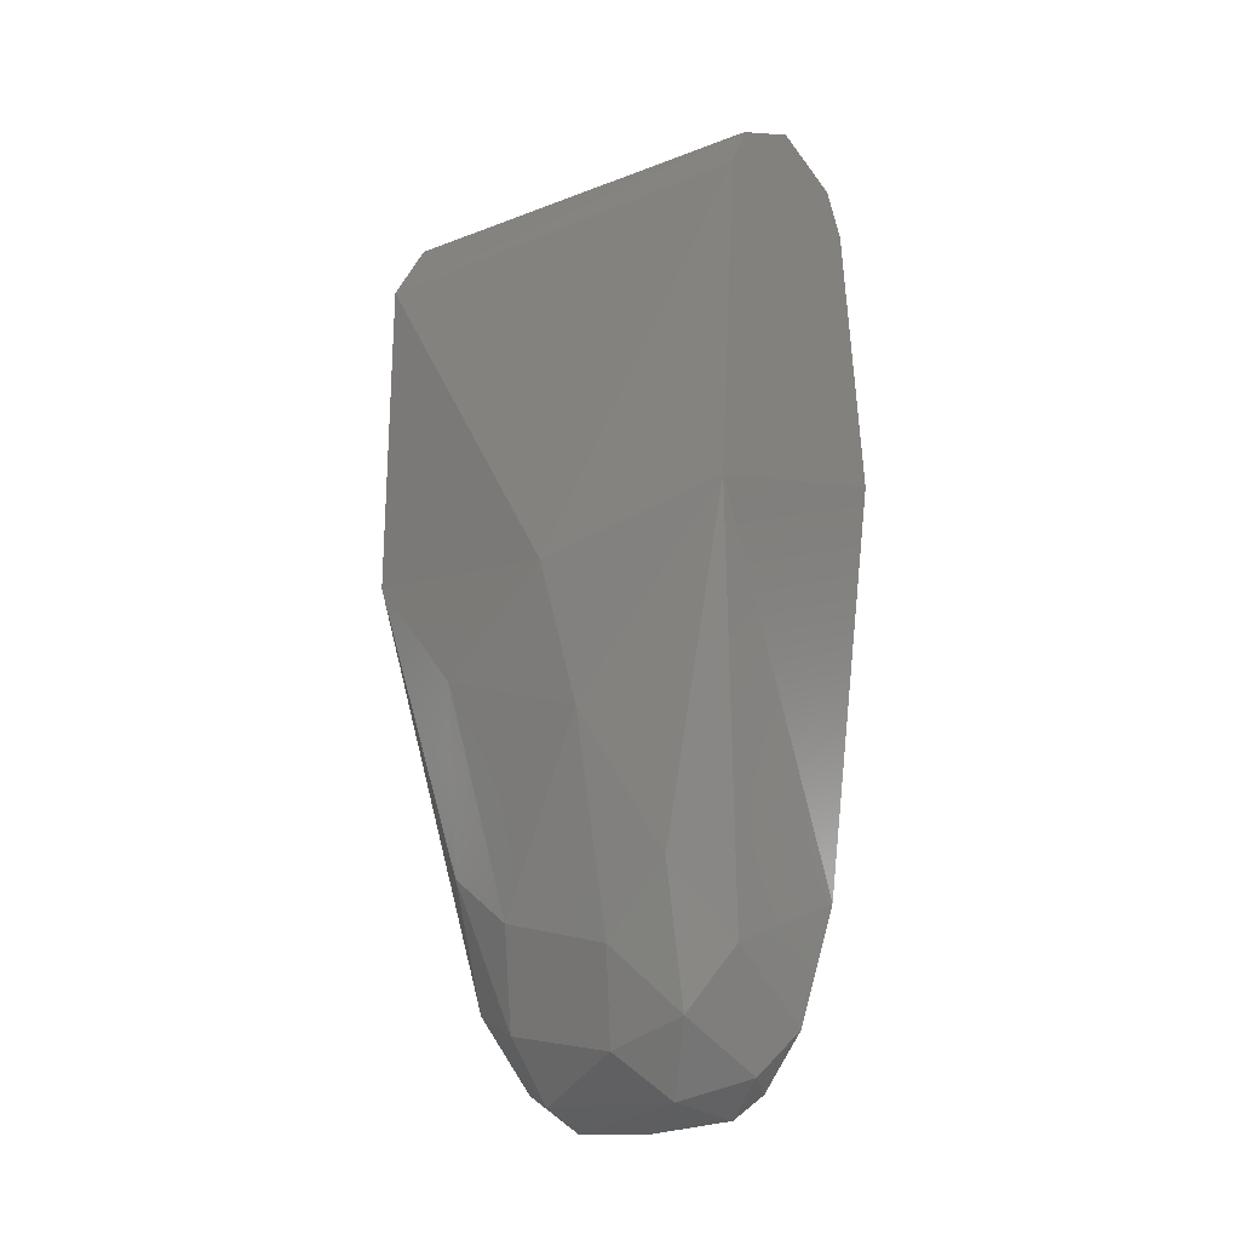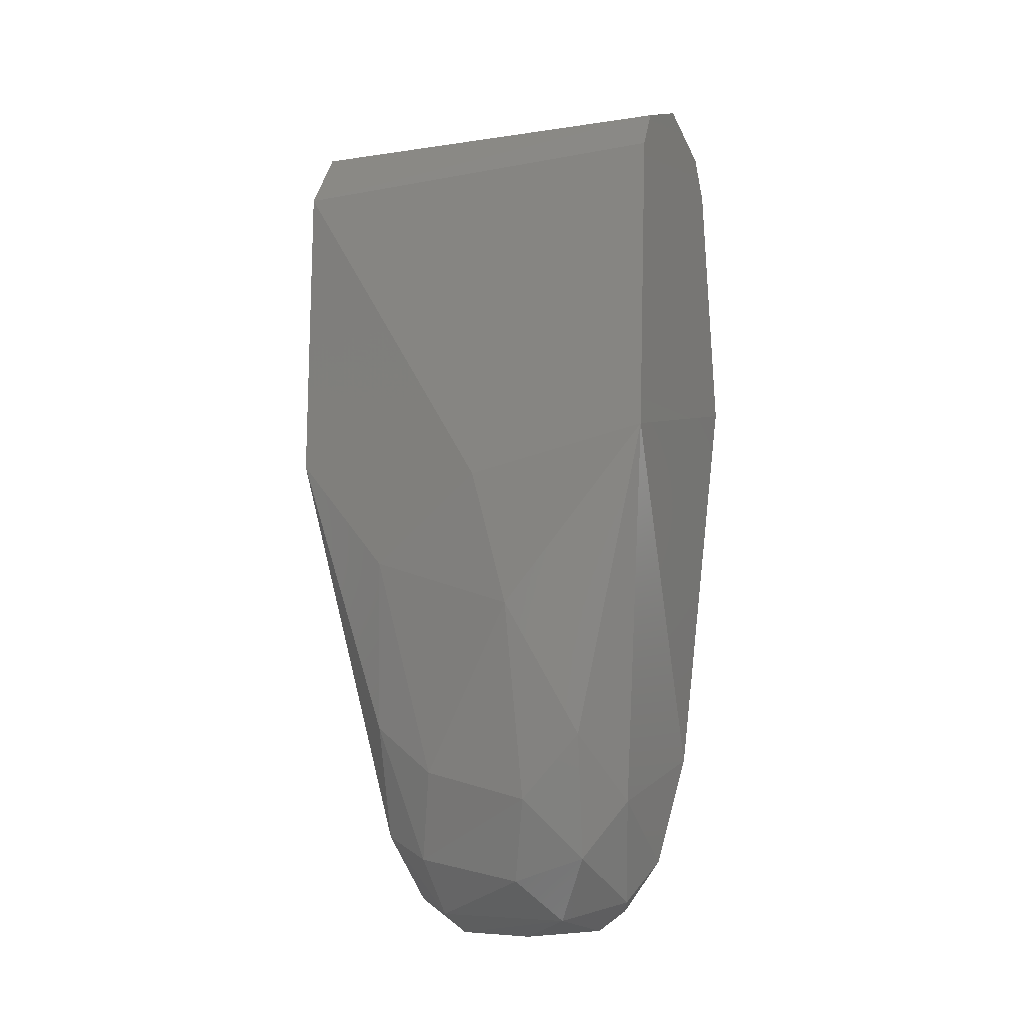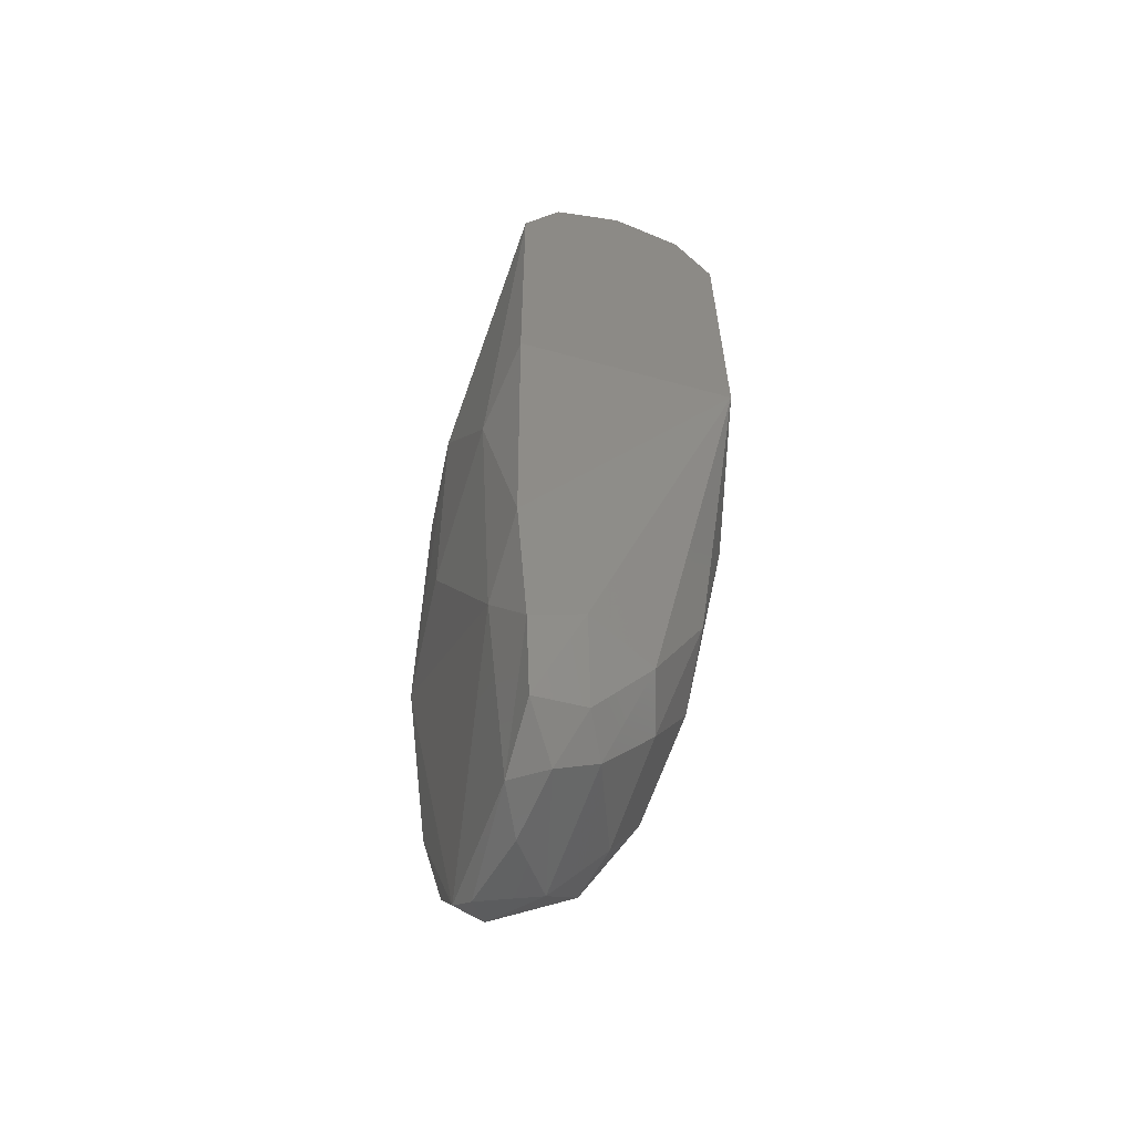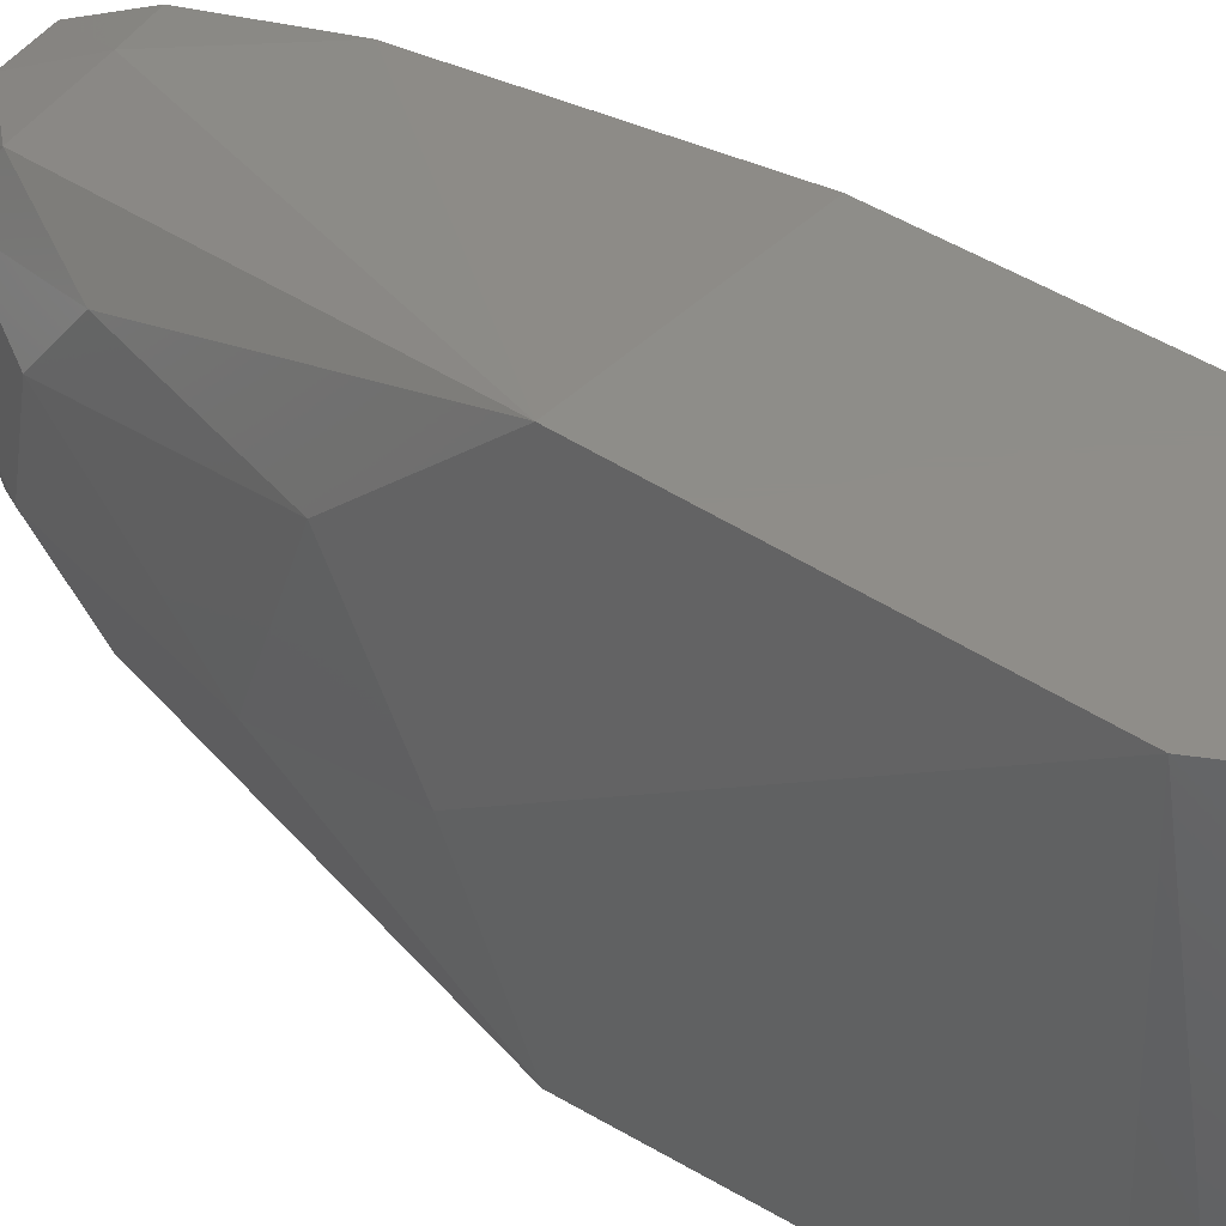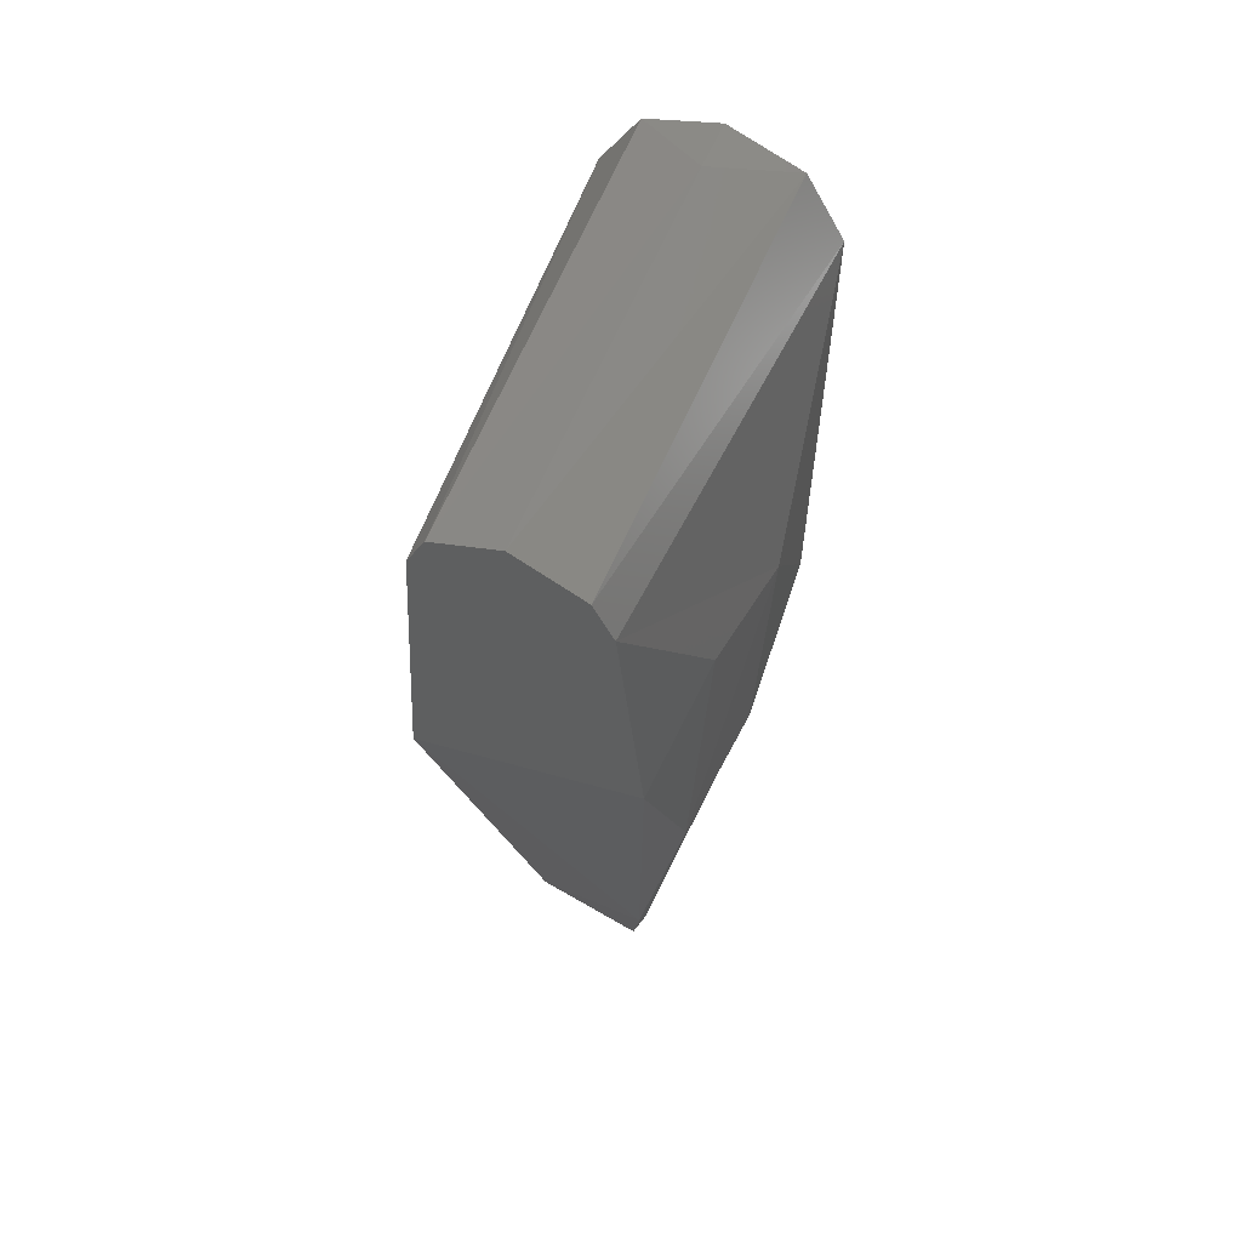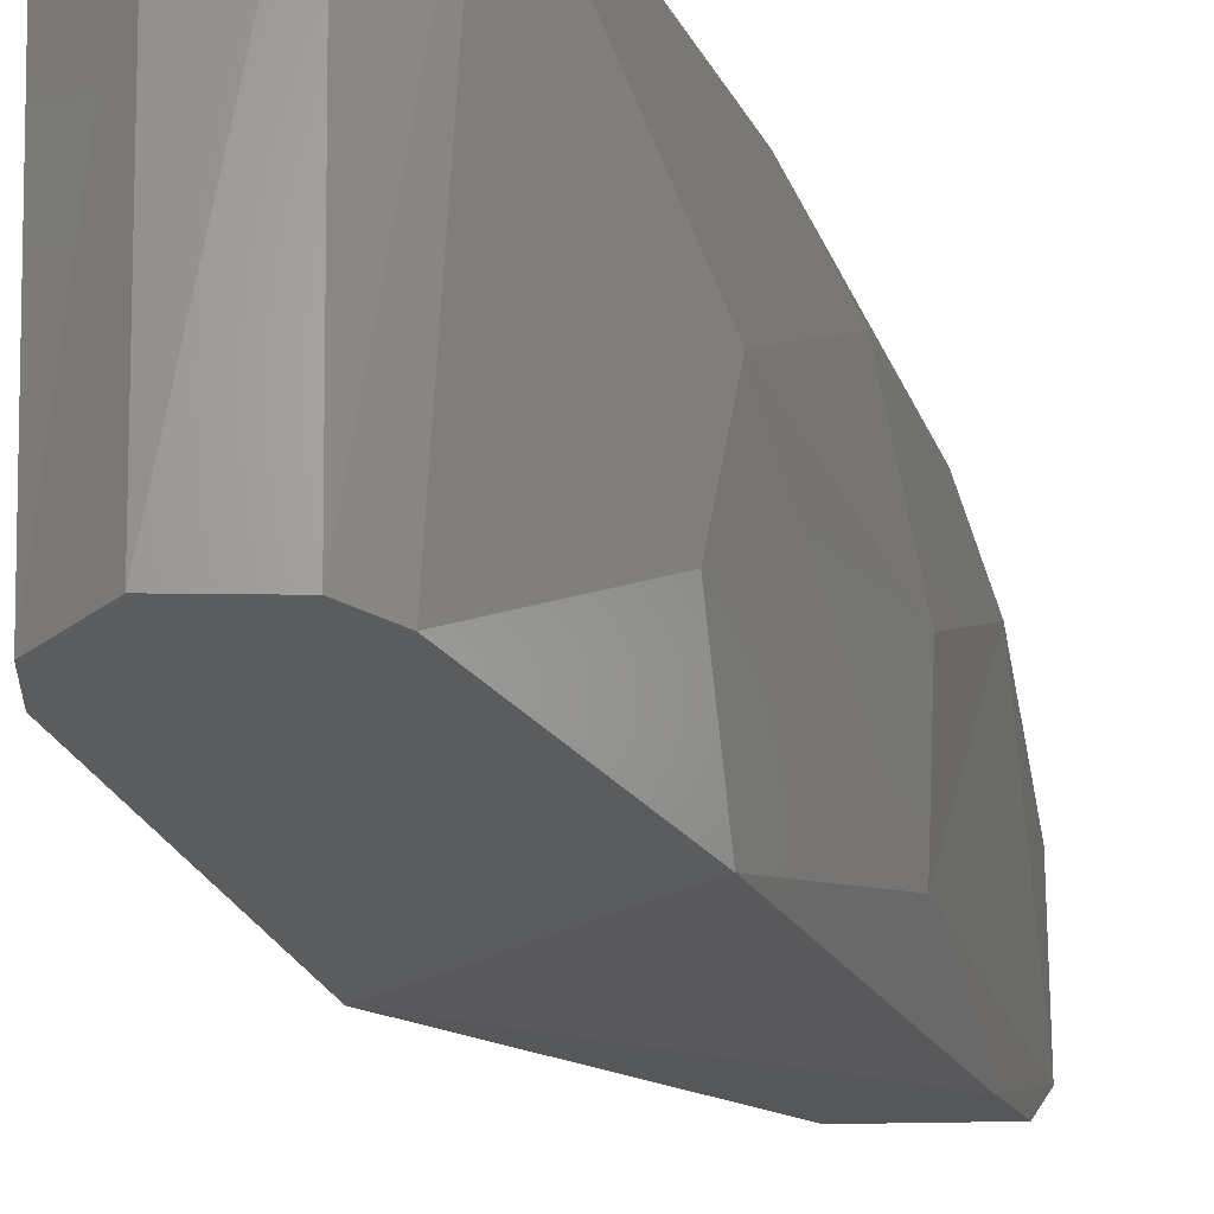
<metadata>
{"format":"stl","ext":"stl","renderer":"f3d","projection":"perspective","resolution":1024,"background":"white","views":[{"elev":-21.4,"azim":129.9,"up":"+Y"},{"elev":-13.5,"azim":117.2,"up":"+Y"},{"elev":-59.7,"azim":-16.3,"up":"+Y"},{"elev":40.3,"azim":130.4,"up":"+Z"},{"elev":61.0,"azim":-156.5,"up":"+Y"},{"elev":-27.6,"azim":-156.1,"up":"+Z"}]}
</metadata>
<code>
# stl→obj: 48 verts, 92 faces
v -0.006818 -0.01958 0.0129
v 0.006965 -0.01926 0.0129
v 0.006894 0.001216 0.0129
v 0.0045 0.005362 0.0129
v 3.046e-18 0.007 0.0129
v -0.0045 0.005362 0.0129
v -0.006894 0.001216 0.0129
v -0.007 -0.01528 -0.0131
v 0.006905 -0.01943 -0.0131
v -0.005807 -0.04011 -0.01052
v 0.004213 0.003535 -0.0131
v 1.347e-18 0.0055 -0.0131
v 3.046e-18 0.007 0.0099
v -0.004213 0.003535 -0.0131
v 0.007954 -0.03067 -0.003656
v 0.005228 -0.03921 -0.007607
v 0.007951 -0.02715 0.006014
v 0.005961 -0.04133 0.003087
v -9.313e-05 -0.05096 -0.003848
v -0.002498 -0.04974 -0.007495
v 0.002502 -0.04704 -0.006588
v 0.002891 -0.04844 -0.001871
v 0.0003545 -0.05043 0.004871
v 0.008747 -0.02186 -0.001616
v 0.001323 -0.04335 -0.009342
v -0.004758 -0.04701 -0.008905
v -0.001784 -0.04447 0.009805
v 0.002482 -0.04525 0.008032
v -0.006125 -0.03733 0.01104
v -0.007993 -0.02452 0.008913
v -0.002188 -0.05163 0.004695
v -0.002794 -0.05196 5e-05
v -0.004304 -0.05151 0.003223
v -0.004245 -0.04981 0.007509
v -0.008802 -0.01213 0.001165
v -0.00844 -0.02835 5e-05
v -0.00459 -0.05027 -0.006438
v -0.007847 -0.02857 -0.008518
v -0.00654 -0.04118 0.006929
v -0.008114 -0.01041 -0.006413
v 0.005416 0.0009551 -0.0131
v 0.005869 -0.03814 0.007043
v 0.003374 -0.04689 0.004907
v 0.005271 -0.04327 -0.003583
v -0.003894 -0.05158 -0.004822
v -0.005416 0.0009551 -0.0131
v -0.005009 -0.04553 0.009493
v -0.0009324 -0.04935 0.007326
f 1 2 3
f 1 3 4
f 1 4 5
f 1 5 6
f 1 6 7
f 8 9 10
f 11 12 13
f 11 13 4
f 4 13 5
f 4 3 11
f 6 5 13
f 6 13 12
f 6 12 14
f 6 14 7
f 15 16 9
f 15 17 18
f 19 20 21
f 19 21 22
f 19 22 23
f 24 3 2
f 24 2 17
f 24 17 15
f 24 15 9
f 25 9 16
f 25 16 21
f 25 21 20
f 25 26 10
f 25 10 9
f 27 28 2
f 27 2 29
f 1 29 2
f 1 7 30
f 1 30 29
f 31 32 19
f 31 19 23
f 33 32 31
f 33 31 34
f 35 36 30
f 35 30 7
f 26 20 37
f 26 37 10
f 26 25 20
f 38 10 37
f 38 37 39
f 38 39 36
f 38 36 35
f 38 35 40
f 38 40 8
f 38 8 10
f 41 11 3
f 41 3 24
f 41 24 9
f 42 18 17
f 42 17 2
f 42 2 28
f 43 23 22
f 43 22 44
f 43 44 18
f 43 18 42
f 43 42 28
f 43 28 23
f 45 37 20
f 45 20 19
f 45 19 32
f 45 32 33
f 45 33 37
f 44 16 15
f 44 15 18
f 44 22 21
f 44 21 16
f 46 14 12
f 46 12 11
f 46 11 41
f 46 41 9
f 46 9 8
f 46 8 40
f 46 40 35
f 46 35 7
f 46 7 14
f 39 37 33
f 33 34 47
f 33 47 39
f 39 29 30
f 39 30 36
f 47 34 27
f 47 27 29
f 47 29 39
f 48 34 31
f 48 31 23
f 48 23 28
f 48 28 27
f 48 27 34

</code>
